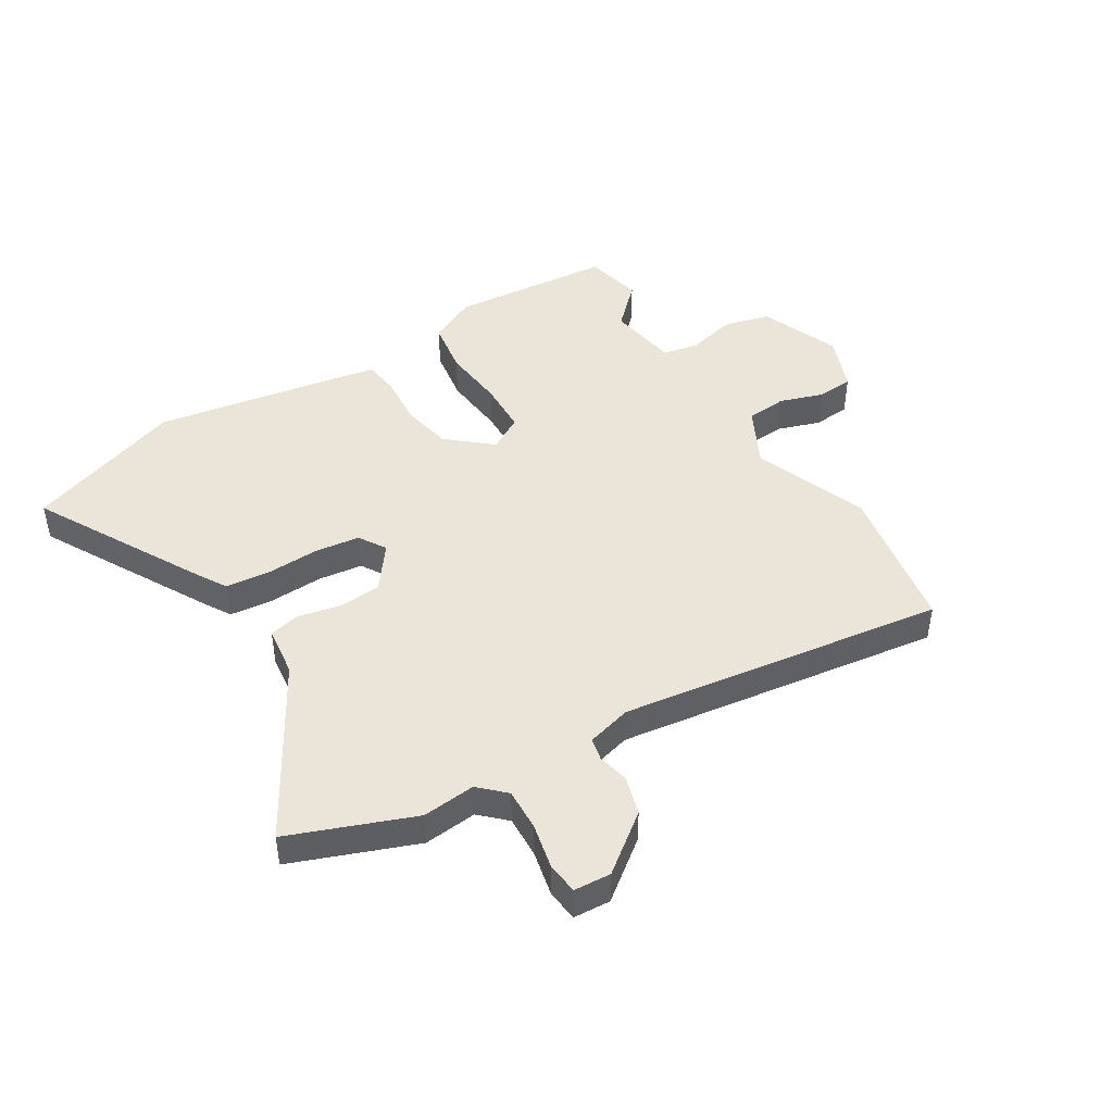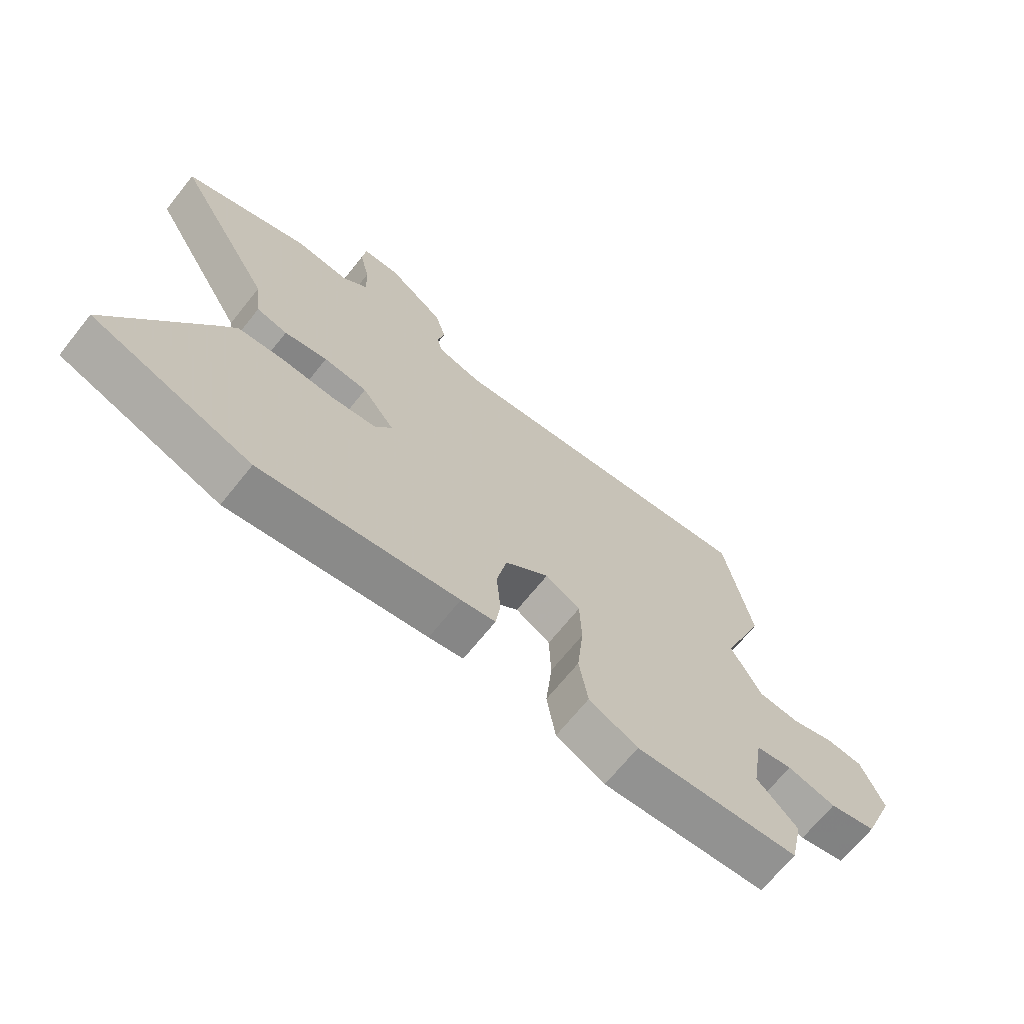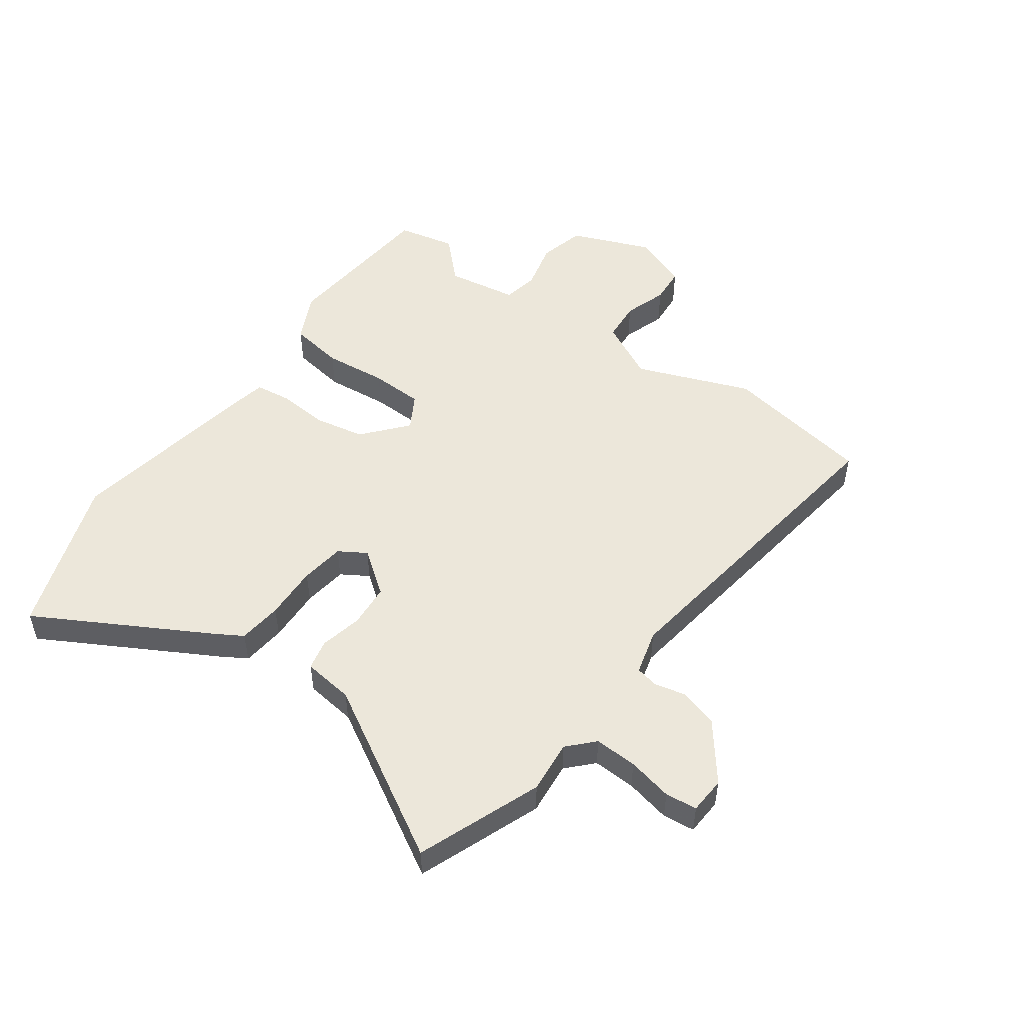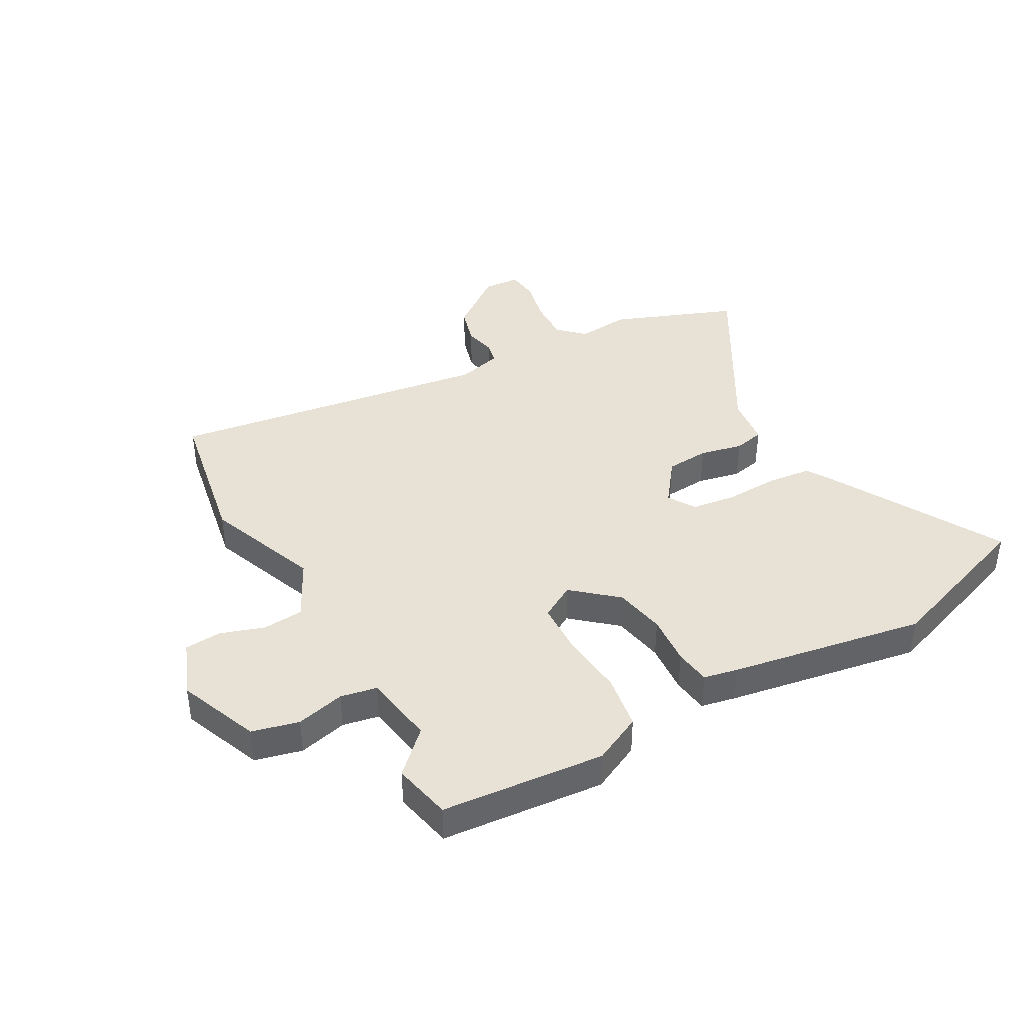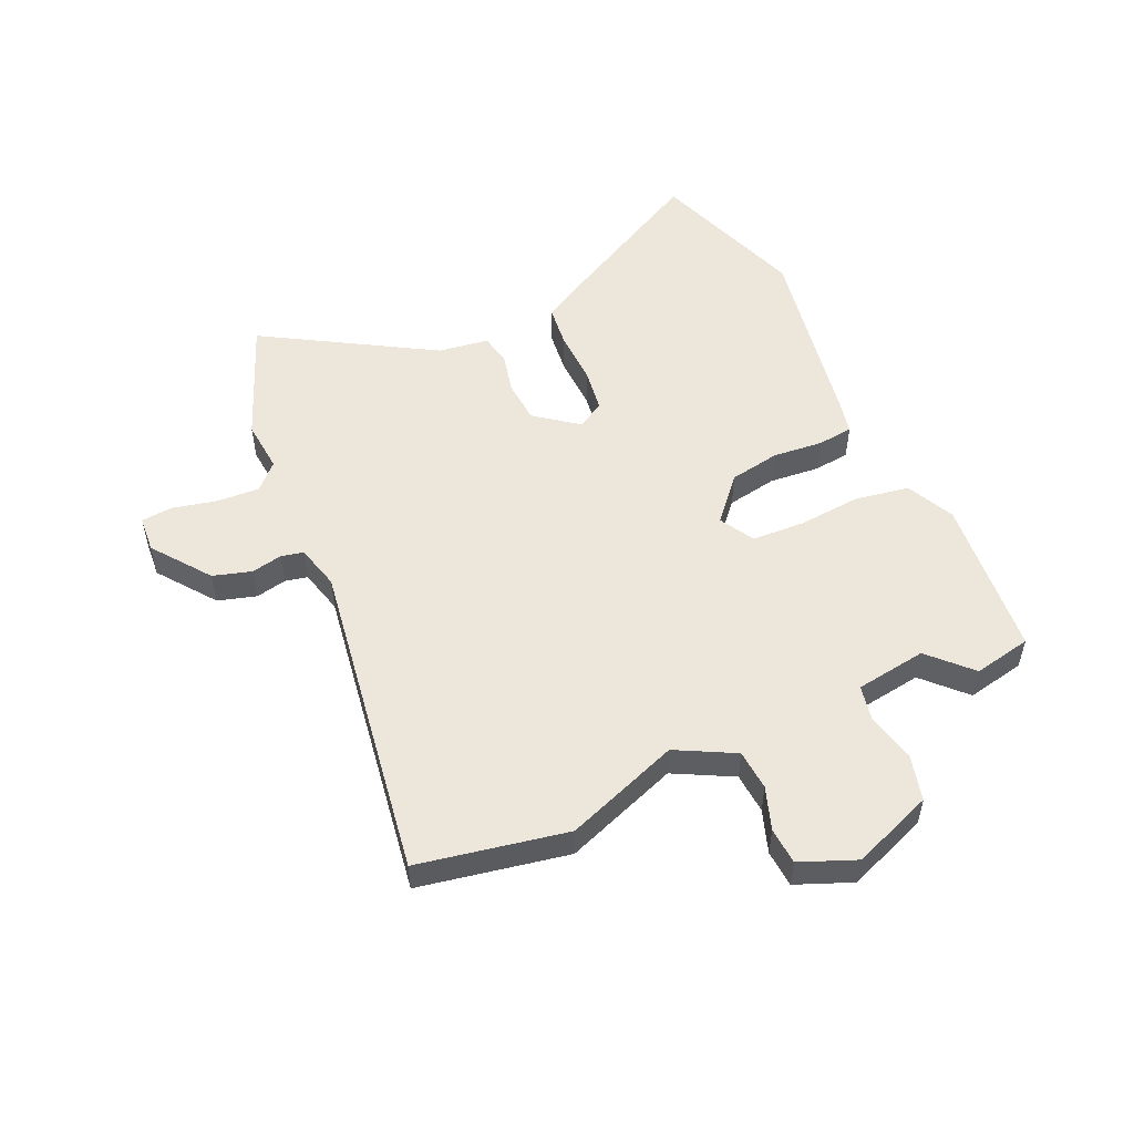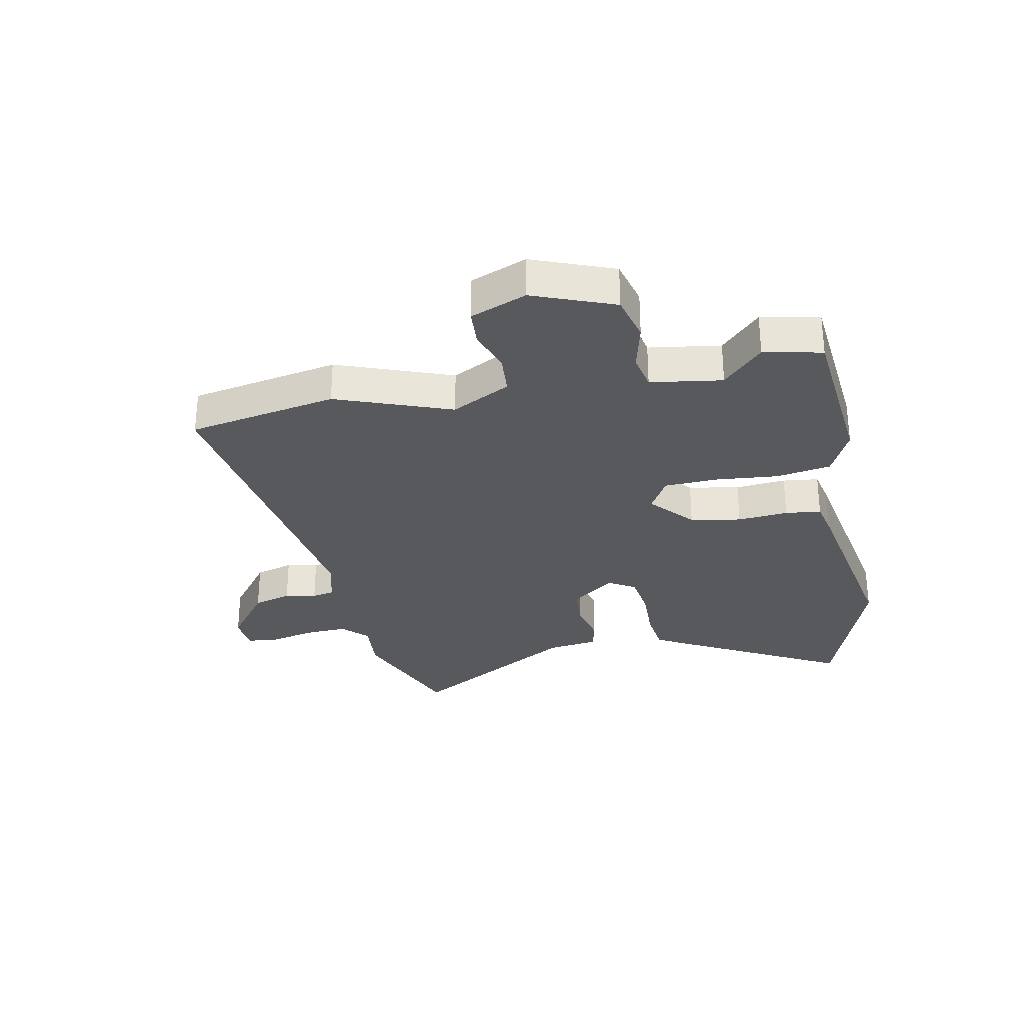
<metadata>
{"format":"obj","ext":"obj","renderer":"f3d","projection":"perspective","resolution":1024,"background":"white","views":[{"elev":45.4,"azim":-31.5,"up":"+Y"},{"elev":-69.0,"azim":-38.8,"up":"+Z"},{"elev":50.7,"azim":-54.2,"up":"+Y"},{"elev":40.5,"azim":151.0,"up":"+Y"},{"elev":52.4,"azim":66.3,"up":"+Y"},{"elev":-29.6,"azim":101.9,"up":"+Y"}]}
</metadata>
<code>
v 0.485 0.07 0.583
v 0.531 0.07 0.324
v 0.455 0.07 0.126
v 0.507 0.07 0.024
v 0.578 0.07 0.018
v 0.653 0.07 0.043
v 0.717 0.07 0.038
v 0.755 0.07 -0.059
v 0.699 0.07 -0.199
v 0.618 0.07 -0.219
v 0.534 0.07 -0.198
v 0.471 0.07 -0.21
v 0.451 0.07 -0.334
v 0.521 0.07 -0.403
v 0.499 0.07 -0.504
v 0.217 0.07 -0.528
v 0.133 0.07 -0.487
v 0.118 0.07 -0.392
v 0.129 0.07 -0.282
v 0.126 0.07 -0.19
v 0.066 0.07 -0.155
v -0.01 0.07 -0.22
v -0.027 0.07 -0.308
v -0.02 0.07 -0.396
v -0.028 0.07 -0.458
v -0.087 0.07 -0.47
v -0.425 0.07 -0.527
v -0.698 0.07 -0.429
v -0.533 0.07 -0.132
v -0.506 0.07 -0.087
v -0.43 0.07 -0.079
v -0.336 0.07 -0.083
v -0.259 0.07 -0.073
v -0.23 0.07 -0.026
v -0.286 0.07 0.049
v -0.361 0.07 0.055
v -0.435 0.07 0.039
v -0.488 0.07 0.051
v -0.499 0.07 0.139
v -0.67 0.07 0.435
v -0.456 0.07 0.517
v -0.364 0.07 0.508
v -0.32 0.07 0.55
v -0.323 0.07 0.624
v -0.34 0.07 0.702
v -0.334 0.07 0.757
v -0.27 0.07 0.761
v -0.171 0.07 0.685
v -0.152 0.07 0.618
v -0.164 0.07 0.564
v -0.156 0.07 0.525
v -0.078 0.07 0.504
v 0.485 0 0.583
v 0.531 0 0.324
v 0.455 0 0.126
v 0.507 0 0.024
v 0.578 0 0.018
v 0.653 0 0.043
v 0.717 0 0.038
v 0.755 0 -0.059
v 0.699 0 -0.199
v 0.618 0 -0.219
v 0.534 0 -0.198
v 0.471 0 -0.21
v 0.451 0 -0.334
v 0.521 0 -0.403
v 0.499 0 -0.504
v 0.217 0 -0.528
v 0.133 0 -0.487
v 0.118 0 -0.392
v 0.129 0 -0.282
v 0.126 0 -0.19
v 0.066 0 -0.155
v -0.01 0 -0.22
v -0.027 0 -0.308
v -0.02 0 -0.396
v -0.028 0 -0.458
v -0.087 0 -0.47
v -0.425 0 -0.527
v -0.698 0 -0.429
v -0.533 0 -0.132
v -0.506 0 -0.087
v -0.43 0 -0.079
v -0.336 0 -0.083
v -0.259 0 -0.073
v -0.23 0 -0.026
v -0.286 0 0.049
v -0.361 0 0.055
v -0.435 0 0.039
v -0.488 0 0.051
v -0.499 0 0.139
v -0.67 0 0.435
v -0.456 0 0.517
v -0.364 0 0.508
v -0.32 0 0.55
v -0.323 0 0.624
v -0.34 0 0.702
v -0.334 0 0.757
v -0.27 0 0.761
v -0.171 0 0.685
v -0.152 0 0.618
v -0.164 0 0.564
v -0.156 0 0.525
v -0.078 0 0.504
f 47 48 49 50
f 47 50 51
f 44 45 46 47
f 43 44 47 51
f 42 43 51 52
f 39 40 41 42
f 36 37 38 39
f 35 36 39 42
f 34 35 42 52
f 29 30 31 32
f 29 32 33
f 28 29 33
f 27 28 33
f 26 27 33 34
f 23 24 25 26
f 22 23 26 34
f 16 17 18 19
f 16 19 20
f 13 14 15 16
f 12 13 16 20
f 11 12 20 21
f 9 10 11
f 8 9 11 21
f 5 6 7 8
f 4 5 8 21
f 52 1 2 3
f 52 3 4 21
f 21 22 34 52
f 102 101 100 99
f 103 102 99
f 99 98 97 96
f 103 99 96 95
f 104 103 95 94
f 94 93 92 91
f 91 90 89 88
f 94 91 88 87
f 104 94 87 86
f 84 83 82 81
f 85 84 81
f 85 81 80
f 85 80 79
f 86 85 79 78
f 78 77 76 75
f 86 78 75 74
f 71 70 69 68
f 72 71 68
f 68 67 66 65
f 72 68 65 64
f 73 72 64 63
f 63 62 61
f 73 63 61 60
f 60 59 58 57
f 73 60 57 56
f 55 54 53 104
f 73 56 55 104
f 104 86 74 73
f 1 53 54 2
f 2 54 55 3
f 3 55 56 4
f 4 56 57 5
f 5 57 58 6
f 6 58 59 7
f 7 59 60 8
f 8 60 61 9
f 9 61 62 10
f 10 62 63 11
f 11 63 64 12
f 12 64 65 13
f 13 65 66 14
f 14 66 67 15
f 15 67 68 16
f 16 68 69 17
f 17 69 70 18
f 18 70 71 19
f 19 71 72 20
f 20 72 73 21
f 21 73 74 22
f 22 74 75 23
f 23 75 76 24
f 24 76 77 25
f 25 77 78 26
f 26 78 79 27
f 27 79 80 28
f 28 80 81 29
f 29 81 82 30
f 30 82 83 31
f 31 83 84 32
f 32 84 85 33
f 33 85 86 34
f 34 86 87 35
f 35 87 88 36
f 36 88 89 37
f 37 89 90 38
f 38 90 91 39
f 39 91 92 40
f 40 92 93 41
f 41 93 94 42
f 42 94 95 43
f 43 95 96 44
f 44 96 97 45
f 45 97 98 46
f 46 98 99 47
f 47 99 100 48
f 48 100 101 49
f 49 101 102 50
f 50 102 103 51
f 51 103 104 52
f 52 104 53 1

</code>
